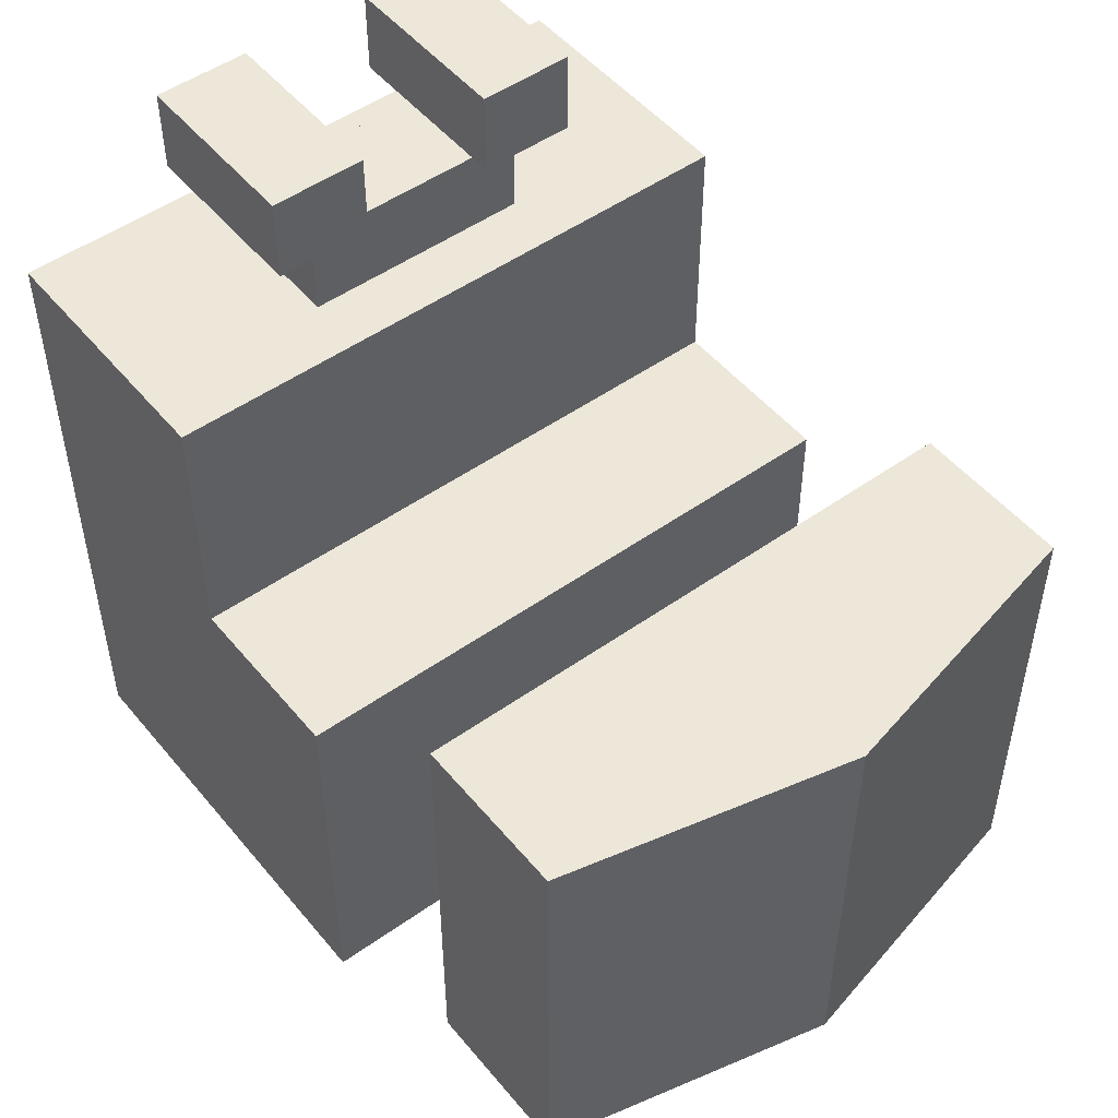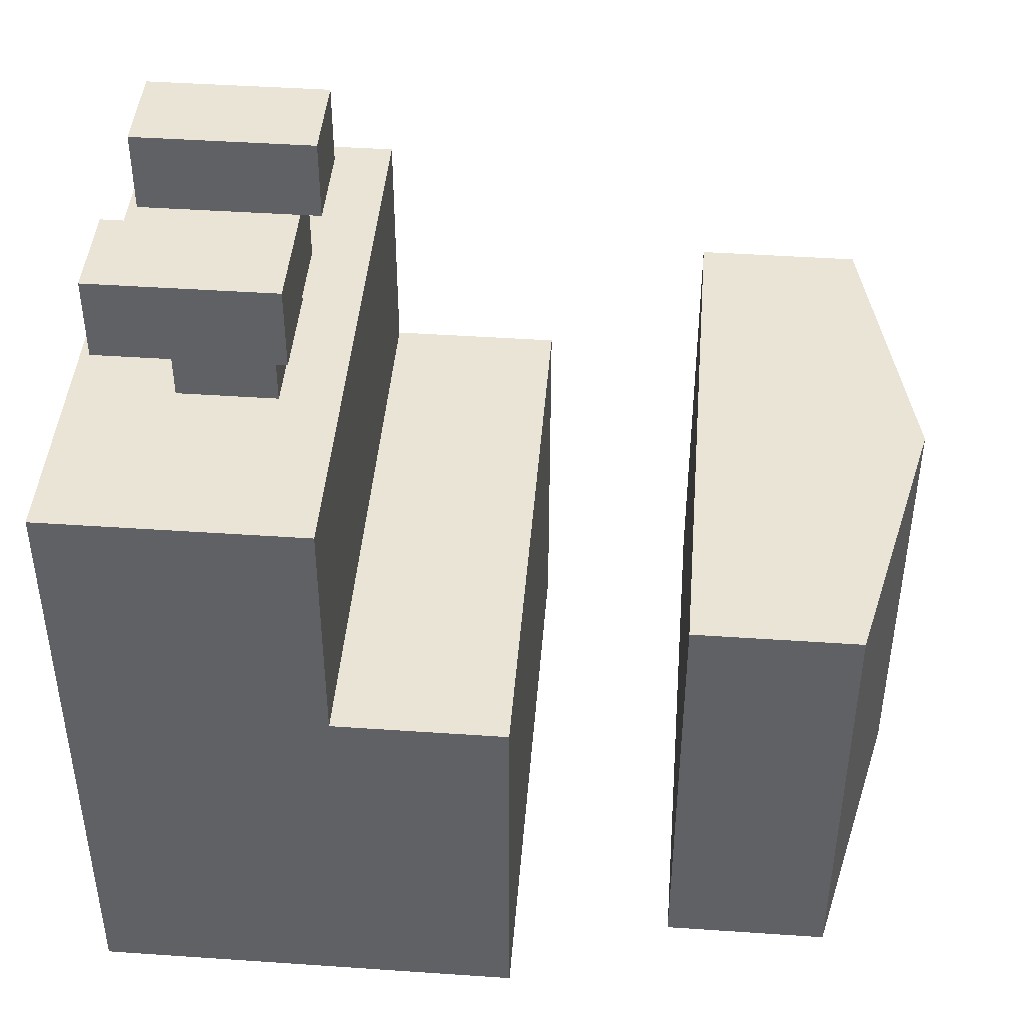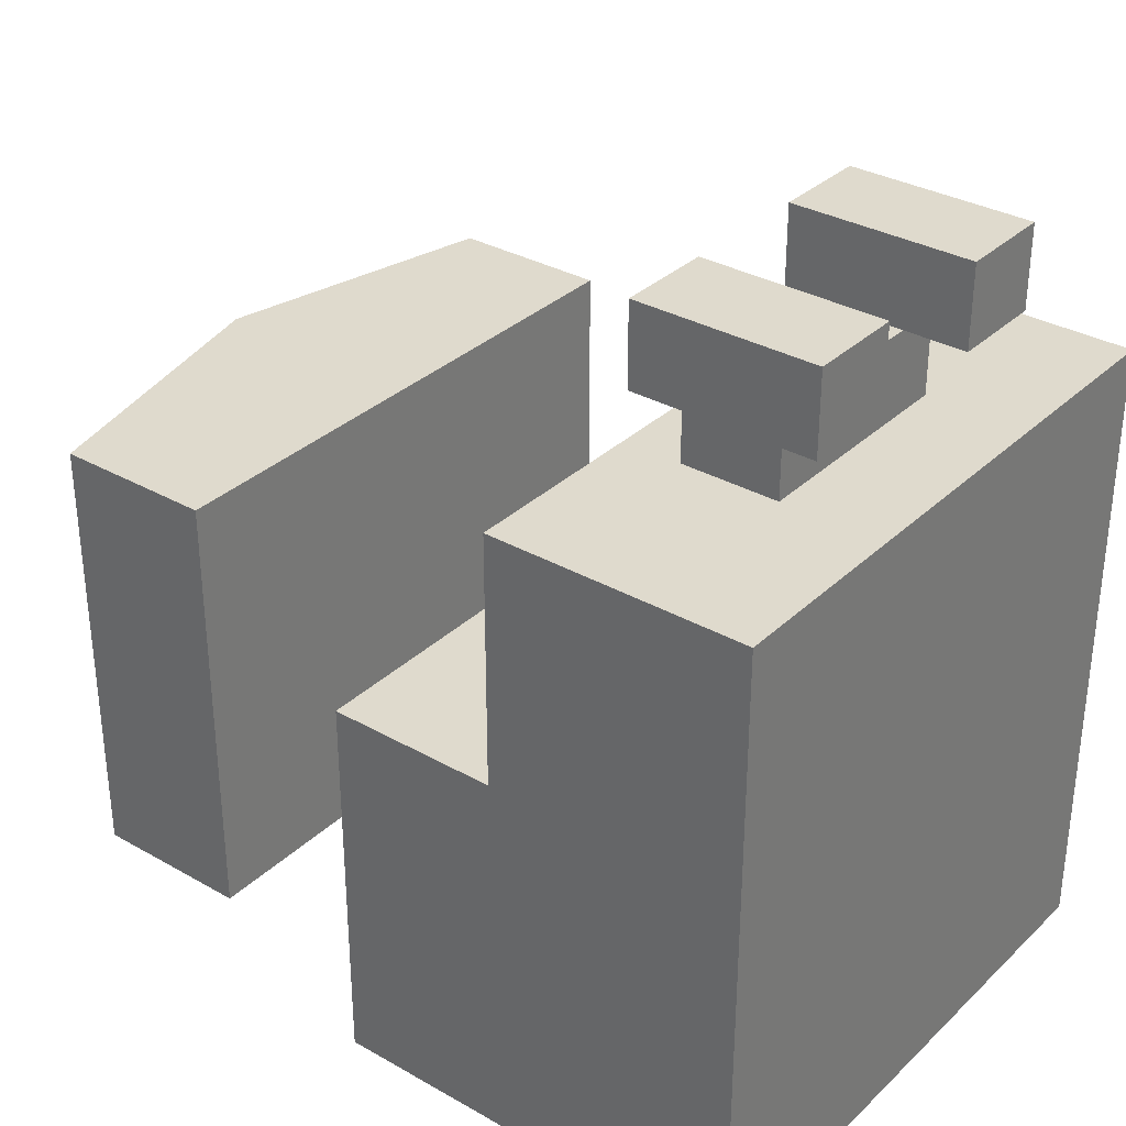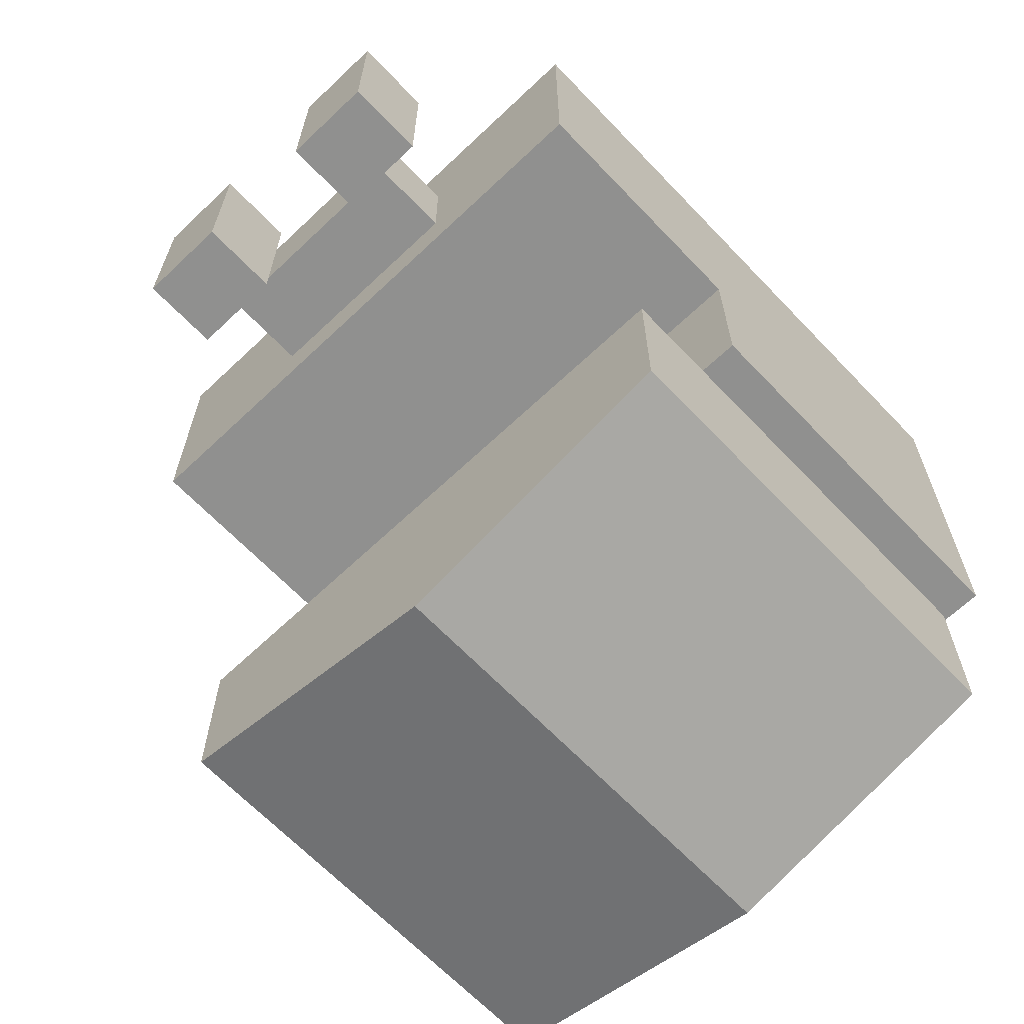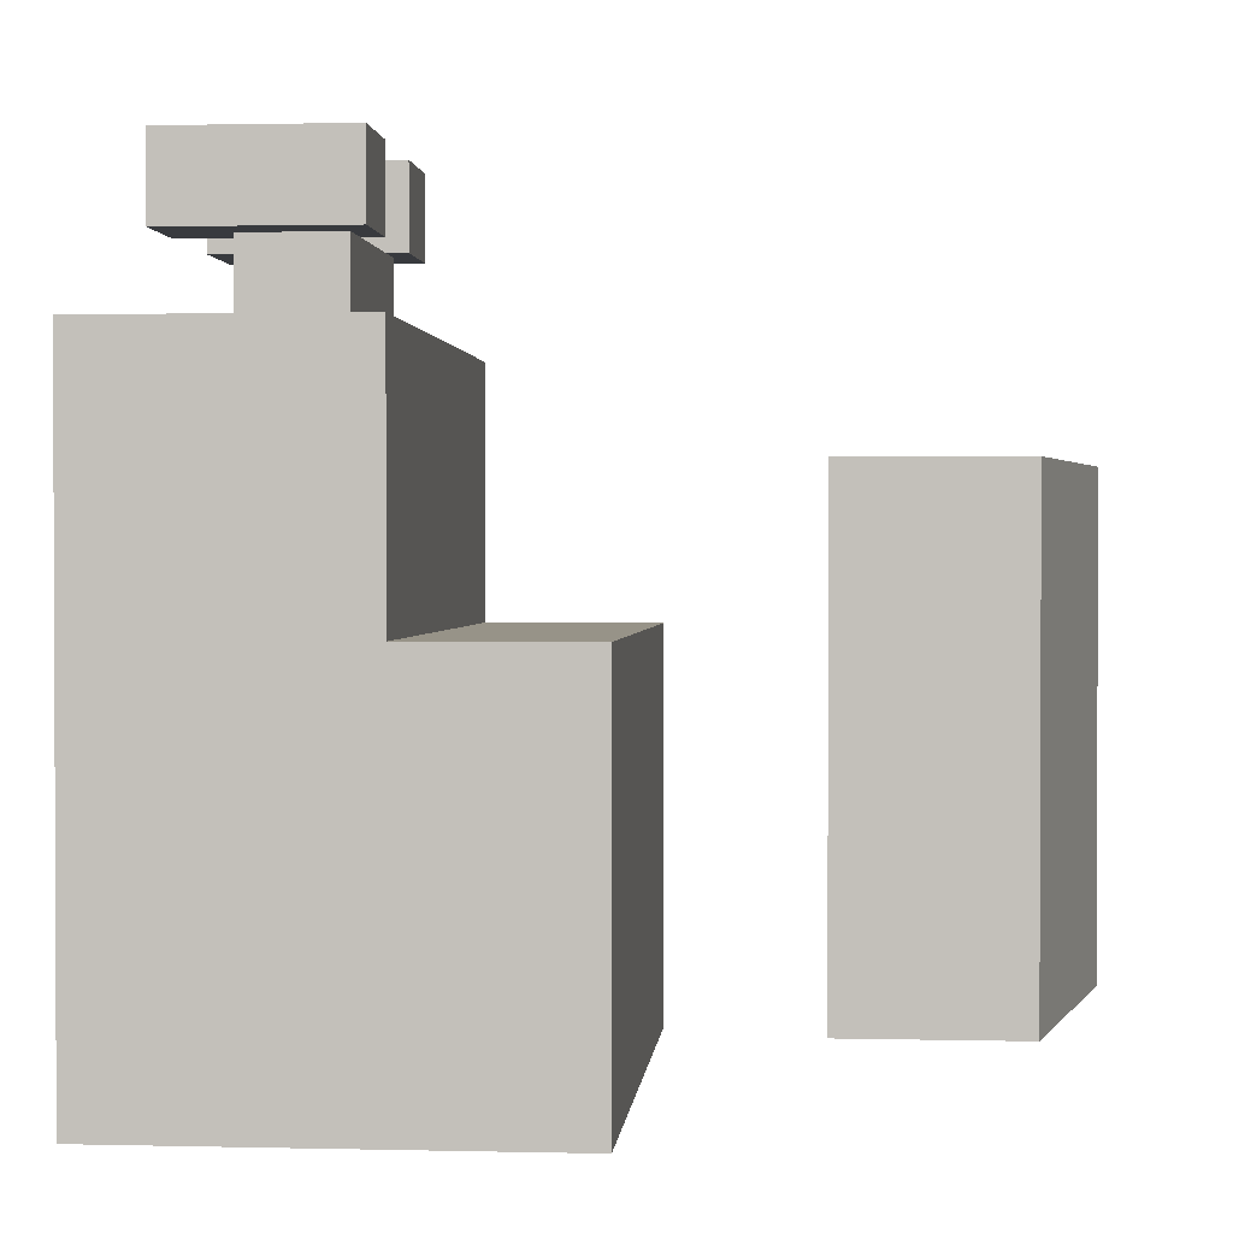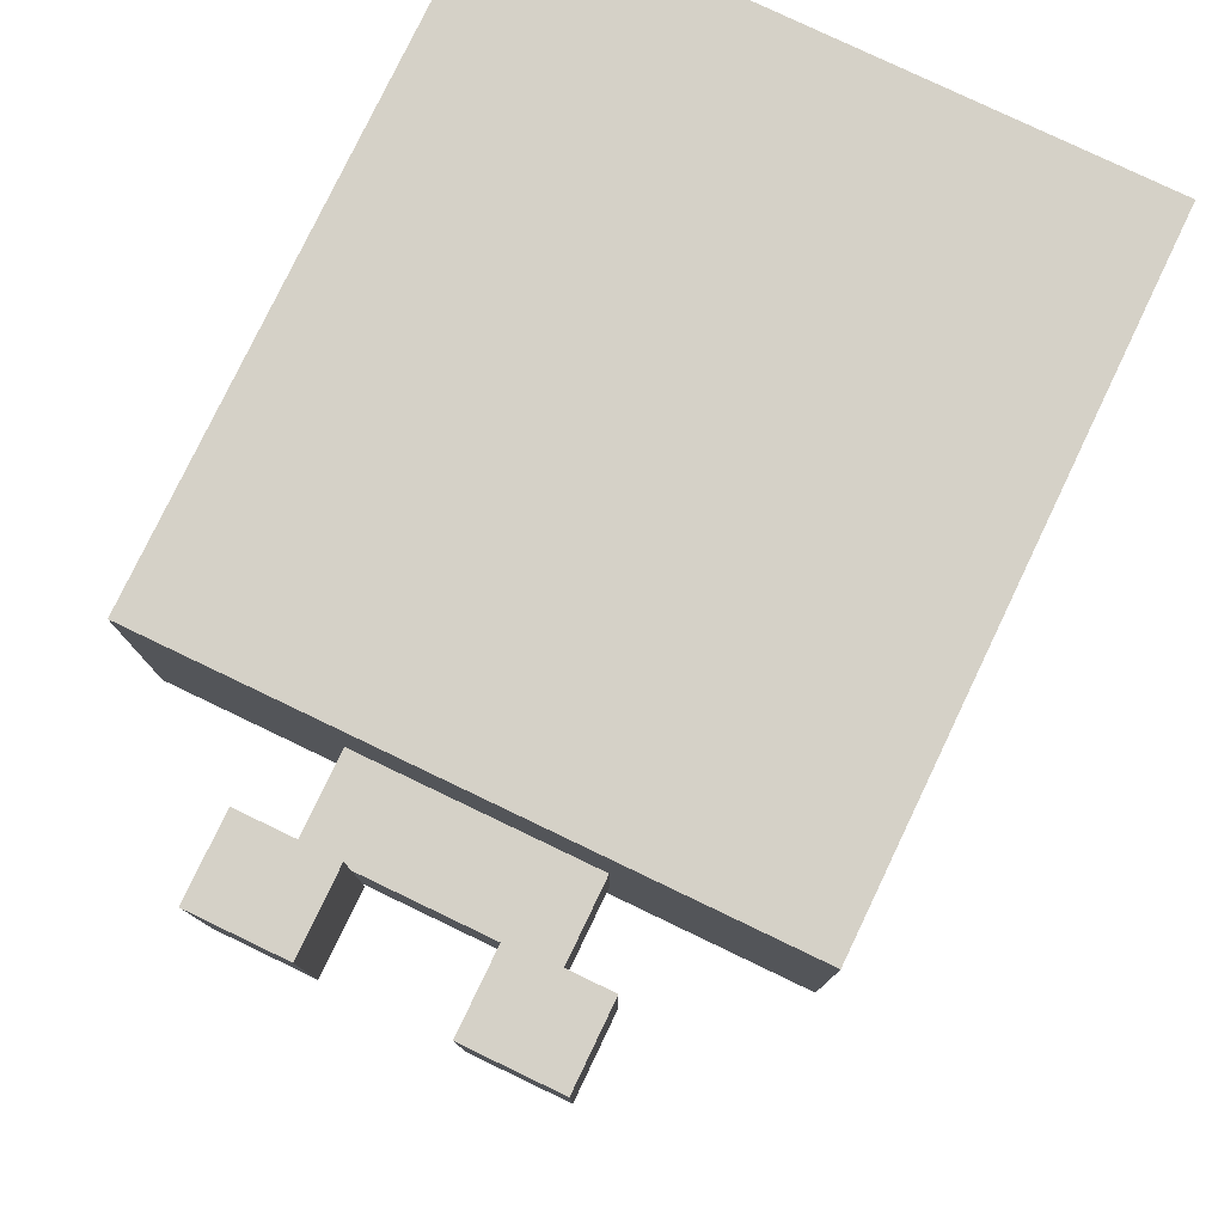
<metadata>
{"format":"obj","ext":"obj","renderer":"f3d","projection":"perspective","resolution":1024,"background":"white","views":[{"elev":50.1,"azim":-38.0,"up":"+Z"},{"elev":43.8,"azim":-85.4,"up":"+Z"},{"elev":32.8,"azim":128.1,"up":"+Z"},{"elev":-65.6,"azim":43.6,"up":"+Y"},{"elev":1.3,"azim":-85.2,"up":"+Z"},{"elev":78.7,"azim":25.6,"up":"+Y"}]}
</metadata>
<code>
g SpecialForces_04_mesh
v 0.00555 1.771 0.2981
v -0.3991 1.864 0.2981
v 0.00555 2.092 0.2981
v -0.3991 2.092 0.2981
v 0.4102 1.864 0.2981
v 0.4102 2.092 0.2981
v -0.3991 2.092 0.2981
v -0.3991 2.092 -0.3308
v 0.00555 2.092 0.2981
v 0.00555 2.092 -0.3308
v 0.4102 2.092 -0.3308
v 0.4102 2.092 0.2981
v -0.3991 2.092 -0.3308
v -0.3991 1.864 -0.3308
v 0.00555 2.092 -0.3308
v 0.00555 1.771 -0.3308
v 0.4102 1.864 -0.3308
v 0.4102 2.092 -0.3308
v -0.3991 1.864 -0.3308
v -0.3991 1.864 0.2981
v 0.00555 1.771 -0.3308
v 0.00555 1.771 0.2981
v 0.4102 1.864 0.2981
v 0.4102 2.092 0.2981
v 0.4102 1.864 -0.3308
v 0.4102 2.092 -0.3308
v -0.3991 1.864 -0.3308
v -0.3991 2.092 -0.3308
v -0.3991 1.864 0.2981
v -0.3991 2.092 0.2981
v 0.00555 1.771 0.2981
v 0.4102 1.864 0.2981
v 0.00555 1.771 -0.3308
v 0.4102 1.864 -0.3308
v 0.09236 2.624 0.6886
v 0.09236 2.882 0.6886
v 0.2257 2.624 0.6886
v 0.2257 2.882 0.6886
v 0.09236 2.882 0.6886
v 0.09236 2.882 0.5719
v 0.2257 2.882 0.6886
v 0.2257 2.882 0.5719
v 0.09236 2.624 0.5719
v 0.09236 2.624 0.6886
v 0.2257 2.624 0.5719
v 0.2257 2.624 0.6886
v 0.2257 2.624 0.6886
v 0.2257 2.882 0.6886
v 0.2257 2.624 0.5719
v 0.2257 2.882 0.5719
v 0.09236 2.624 0.5719
v 0.09236 2.882 0.5719
v 0.09236 2.624 0.6886
v 0.09236 2.882 0.6886
v -0.2257 2.624 0.6886
v -0.2257 2.882 0.6886
v -0.09236 2.624 0.6886
v -0.09236 2.882 0.6886
v -0.2257 2.882 0.6886
v -0.2257 2.882 0.5719
v -0.09236 2.882 0.6886
v -0.09236 2.882 0.5719
v -0.2257 2.624 0.5719
v -0.2257 2.624 0.6886
v -0.09236 2.624 0.5719
v -0.09236 2.624 0.6886
v -0.09236 2.624 0.6886
v -0.09236 2.882 0.6886
v -0.09236 2.624 0.5719
v -0.09236 2.882 0.5719
v -0.2257 2.624 0.5719
v -0.2257 2.882 0.5719
v -0.2257 2.624 0.6886
v -0.2257 2.882 0.6886
v -0.159 2.654 0.5719
v -0.159 2.793 0.5719
v 0.159 2.654 0.5719
v 0.159 2.793 0.5719
v -0.159 2.793 0.5719
v -0.159 2.793 0.4551
v 0.159 2.793 0.5719
v 0.159 2.793 0.4551
v -0.159 2.654 0.4551
v -0.159 2.654 0.5719
v 0.159 2.654 0.4551
v 0.159 2.654 0.5719
v 0.159 2.654 0.5719
v 0.159 2.793 0.5719
v 0.159 2.654 0.4551
v 0.159 2.793 0.4551
v -0.159 2.654 0.4551
v -0.159 2.793 0.4551
v -0.159 2.654 0.5719
v -0.159 2.793 0.5719
v -0.09236 2.624 0.5719
v -0.09236 2.882 0.5719
v -0.2257 2.624 0.5719
v -0.2257 2.882 0.5719
v 0.2257 2.882 0.5719
v 0.09236 2.882 0.5719
v 0.2257 2.624 0.5719
v 0.09236 2.624 0.5719
v -0.42 2.938 -0.4558
v -0.42 2.404 -0.4558
v 0.42 2.938 -0.4558
v 0.42 2.404 -0.4558
v -0.42 2.65 0.4551
v -0.42 2.938 0.4551
v 0.42 2.65 0.4551
v 0.42 2.938 0.4551
v 0.42 2.938 -0.4558
v 0.42 2.404 -0.4558
v 0.42 2.404 0.01856
v 0.42 2.65 0.01856
v 0.42 2.938 0.4551
v 0.42 2.65 0.4551
v -0.42 2.938 -0.4558
v -0.42 2.404 0.01856
v -0.42 2.404 -0.4558
v -0.42 2.65 0.01856
v -0.42 2.938 0.4551
v -0.42 2.65 0.4551
v -0.42 2.938 0.4551
v -0.42 2.938 -0.4558
v 0.42 2.938 0.4551
v 0.42 2.938 -0.4558
v -0.42 2.324 0.09839
v -0.42 2.57 0.09839
v 0.42 2.324 0.09839
v 0.42 2.57 0.09839
v 0.42 2.324 0.09839
v 0.42 2.57 0.09839
v 0.42 2.404 0.01856
v 0.42 2.65 0.01856
v -0.42 2.65 0.01856
v -0.42 2.57 0.09839
v -0.42 2.404 0.01856
v -0.42 2.324 0.09839
v -0.42 2.404 -0.4558
v -0.42 2.324 -0.4558
v 0.42 2.404 -0.4558
v 0.42 2.324 -0.4558
v -0.42 2.324 0.09839
v 0.42 2.324 0.09839
v -0.42 2.324 -0.4558
v 0.42 2.324 -0.4558
v 0.42 2.404 -0.4558
v 0.42 2.324 -0.4558
v 0.42 2.404 0.01856
v 0.42 2.324 0.09839
v -0.42 2.404 -0.4558
v -0.42 2.404 0.01856
v -0.42 2.324 -0.4558
v -0.42 2.324 0.09839
v -0.42 2.57 0.4551
v -0.42 2.65 0.4551
v 0.42 2.57 0.4551
v 0.42 2.65 0.4551
v 0.42 2.65 0.01856
v 0.42 2.57 0.09839
v 0.42 2.65 0.4551
v 0.42 2.57 0.4551
v -0.42 2.65 0.01856
v -0.42 2.65 0.4551
v -0.42 2.57 0.09839
v -0.42 2.57 0.4551
v -0.42 2.57 0.4551
v 0.42 2.57 0.4551
v -0.42 2.57 0.09839
v 0.42 2.57 0.09839
f 3 2 1
f 3 4 2
f 5 3 1
f 5 6 3
f 9 8 7
f 9 10 8
f 9 11 10
f 9 12 11
f 15 14 13
f 15 16 14
f 15 17 16
f 15 18 17
f 21 20 19
f 21 22 20
f 25 24 23
f 25 26 24
f 29 28 27
f 29 30 28
f 33 32 31
f 33 34 32
f 37 36 35
f 37 38 36
f 41 40 39
f 41 42 40
f 45 44 43
f 45 46 44
f 49 48 47
f 49 50 48
f 53 52 51
f 53 54 52
f 57 56 55
f 57 58 56
f 61 60 59
f 61 62 60
f 65 64 63
f 65 66 64
f 69 68 67
f 69 70 68
f 73 72 71
f 73 74 72
f 77 76 75
f 77 78 76
f 81 80 79
f 81 82 80
f 85 84 83
f 85 86 84
f 89 88 87
f 89 90 88
f 93 92 91
f 93 94 92
f 97 96 95
f 97 98 96
f 101 100 99
f 101 102 100
f 105 104 103
f 105 106 104
f 109 108 107
f 109 110 108
f 113 112 111
f 111 114 113
f 115 114 111
f 115 116 114
f 119 118 117
f 118 120 117
f 120 121 117
f 120 122 121
f 125 124 123
f 125 126 124
f 129 128 127
f 129 130 128
f 133 132 131
f 133 134 132
f 137 136 135
f 137 138 136
f 141 140 139
f 141 142 140
f 145 144 143
f 145 146 144
f 149 148 147
f 149 150 148
f 153 152 151
f 153 154 152
f 157 156 155
f 157 158 156
f 161 160 159
f 161 162 160
f 165 164 163
f 165 166 164
f 169 168 167
f 169 170 168

</code>
